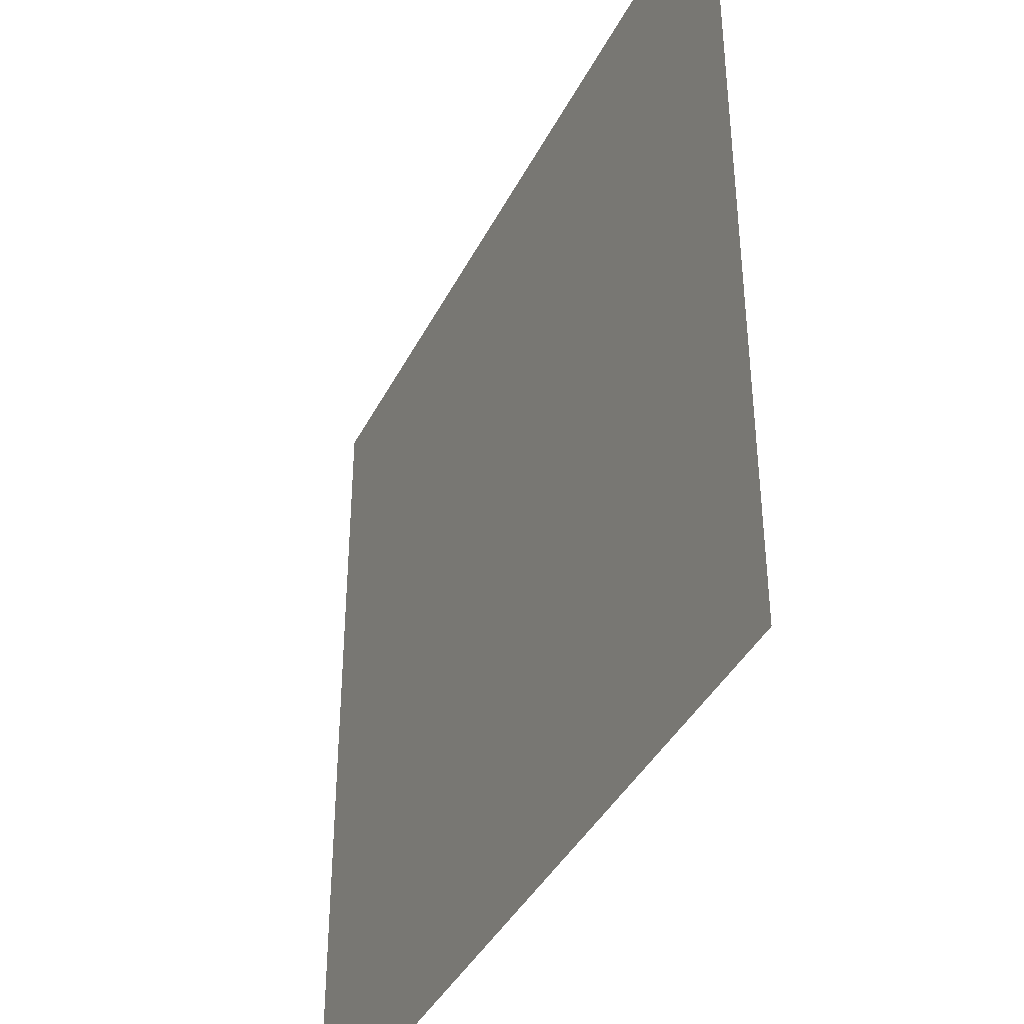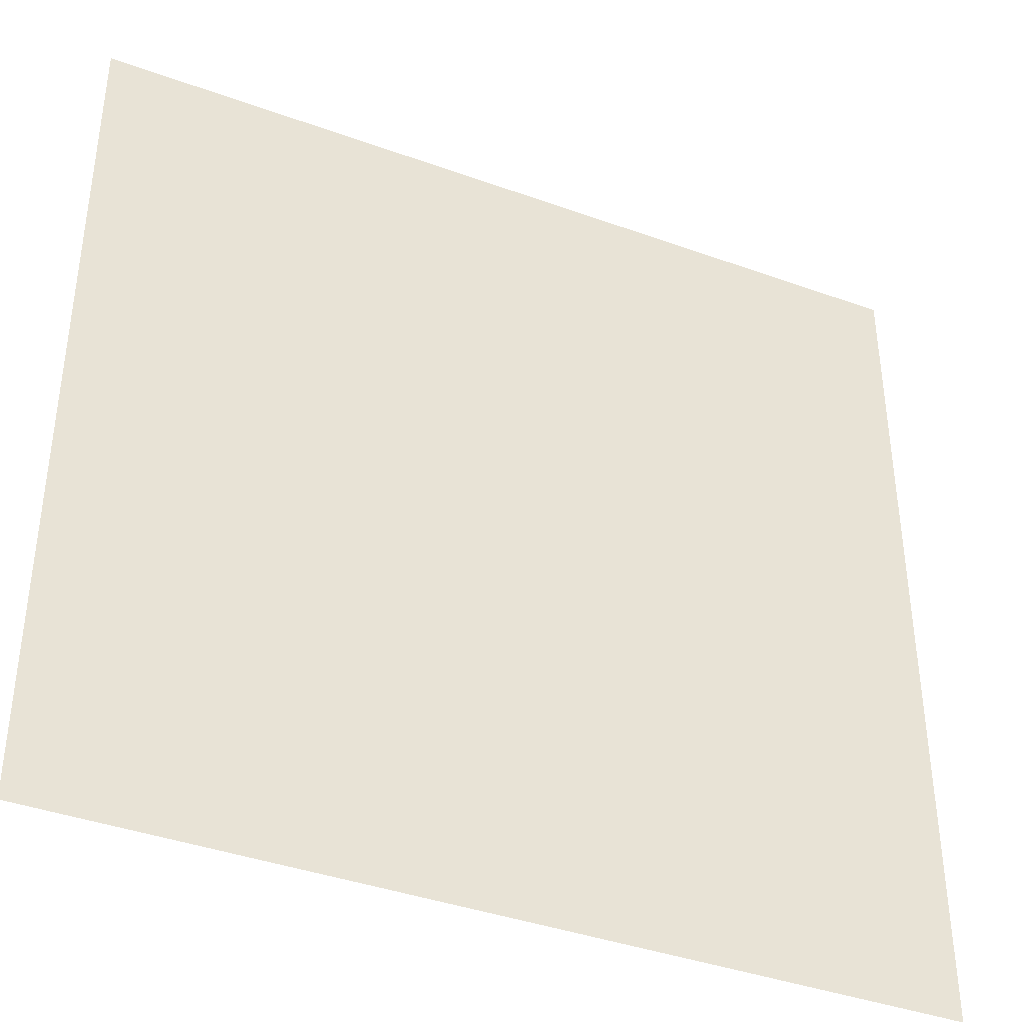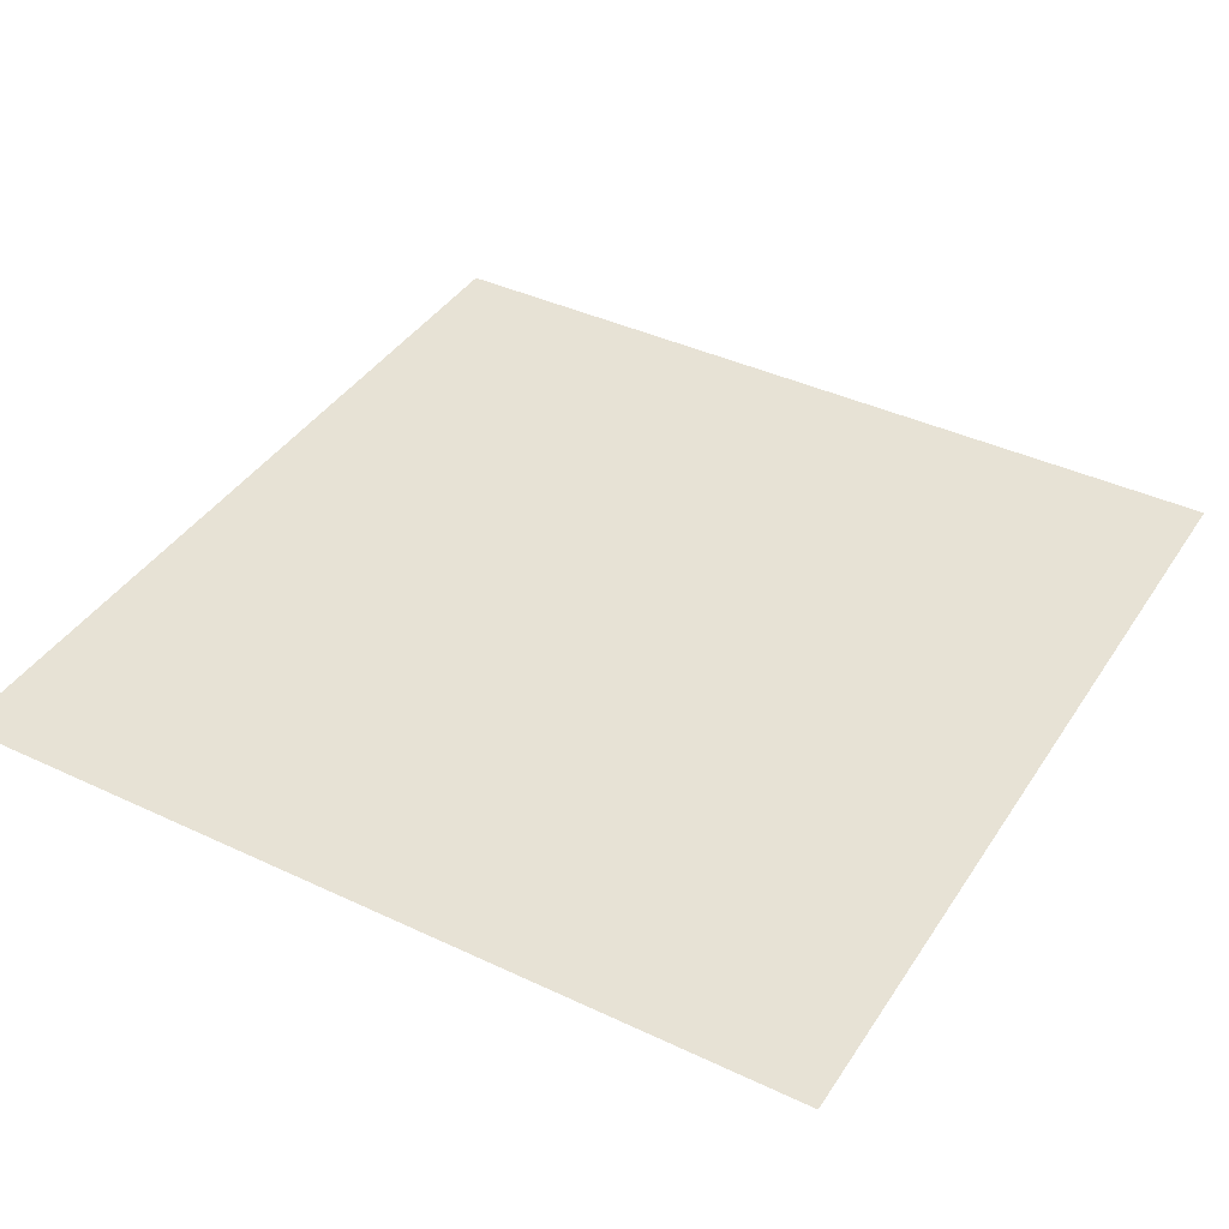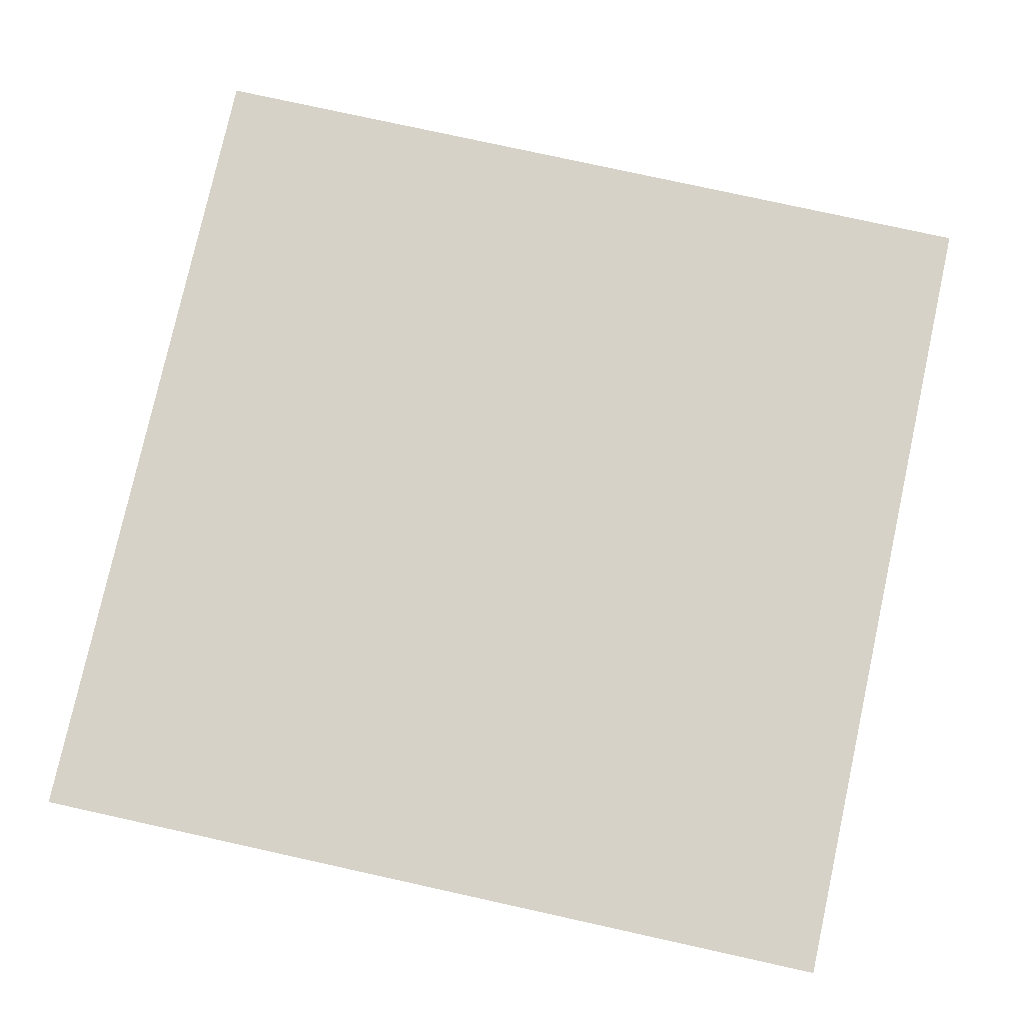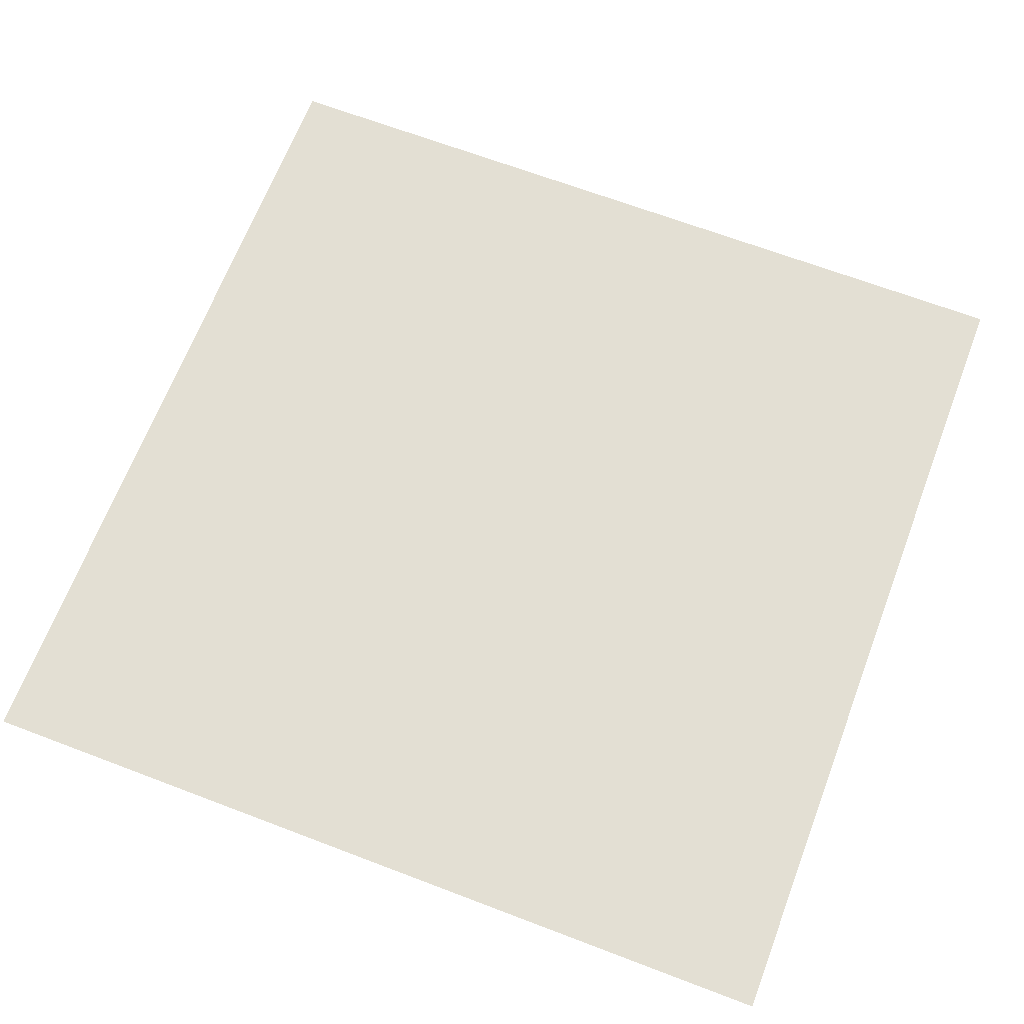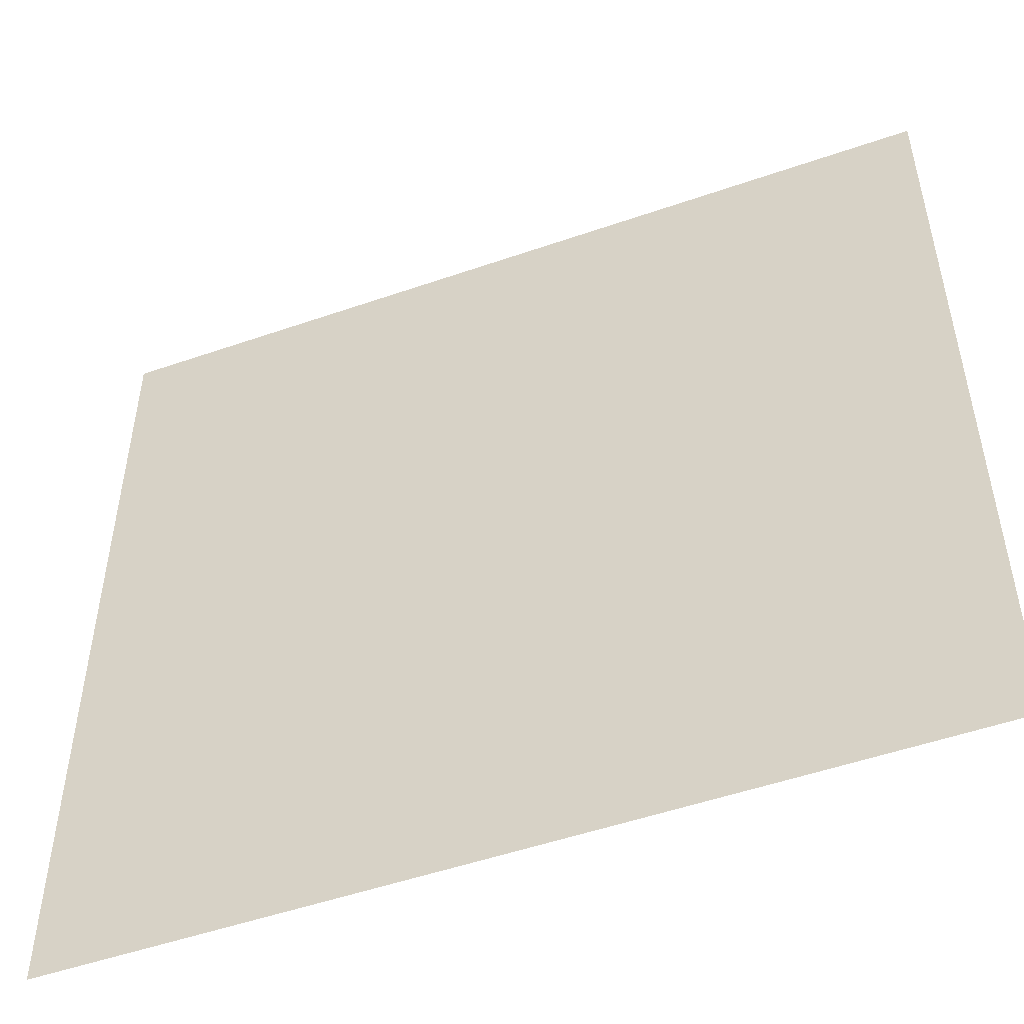
<metadata>
{"format":"obj","ext":"obj","renderer":"f3d","projection":"perspective","resolution":1024,"background":"white","views":[{"elev":-39.9,"azim":-114.9,"up":"+Y"},{"elev":-39.6,"azim":-24.2,"up":"+Y"},{"elev":40.3,"azim":-59.9,"up":"+Z"},{"elev":78.1,"azim":-77.6,"up":"+Z"},{"elev":67.0,"azim":110.9,"up":"+Z"},{"elev":-51.2,"azim":-159.3,"up":"+Y"}]}
</metadata>
<code>
o Plane
v 20 -20 0
v 20 20 0
v -20 20 0
v -20  -20 0
f 1 2 3
f 1 3 4

</code>
